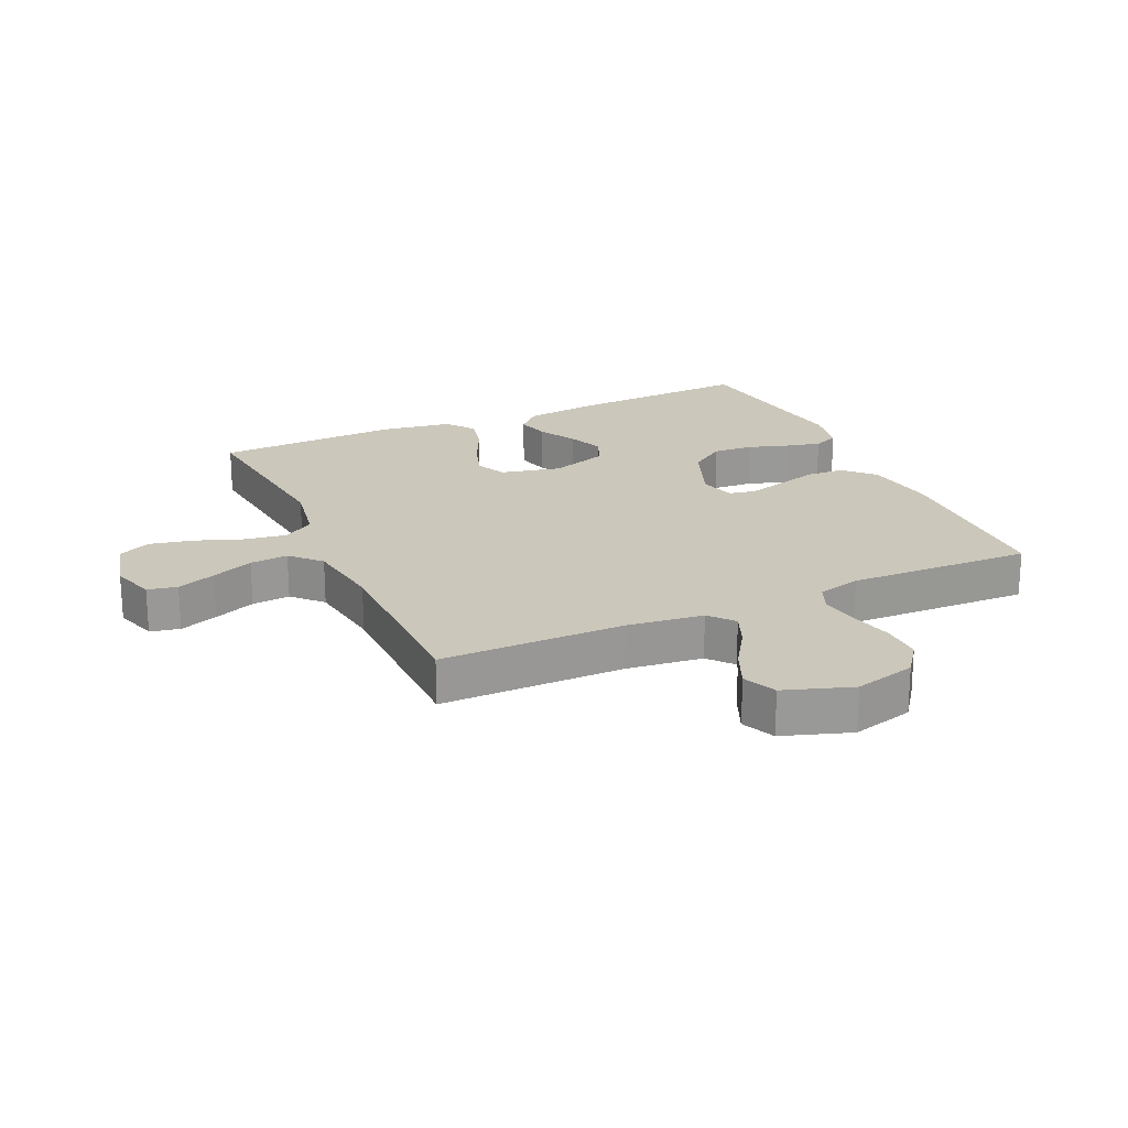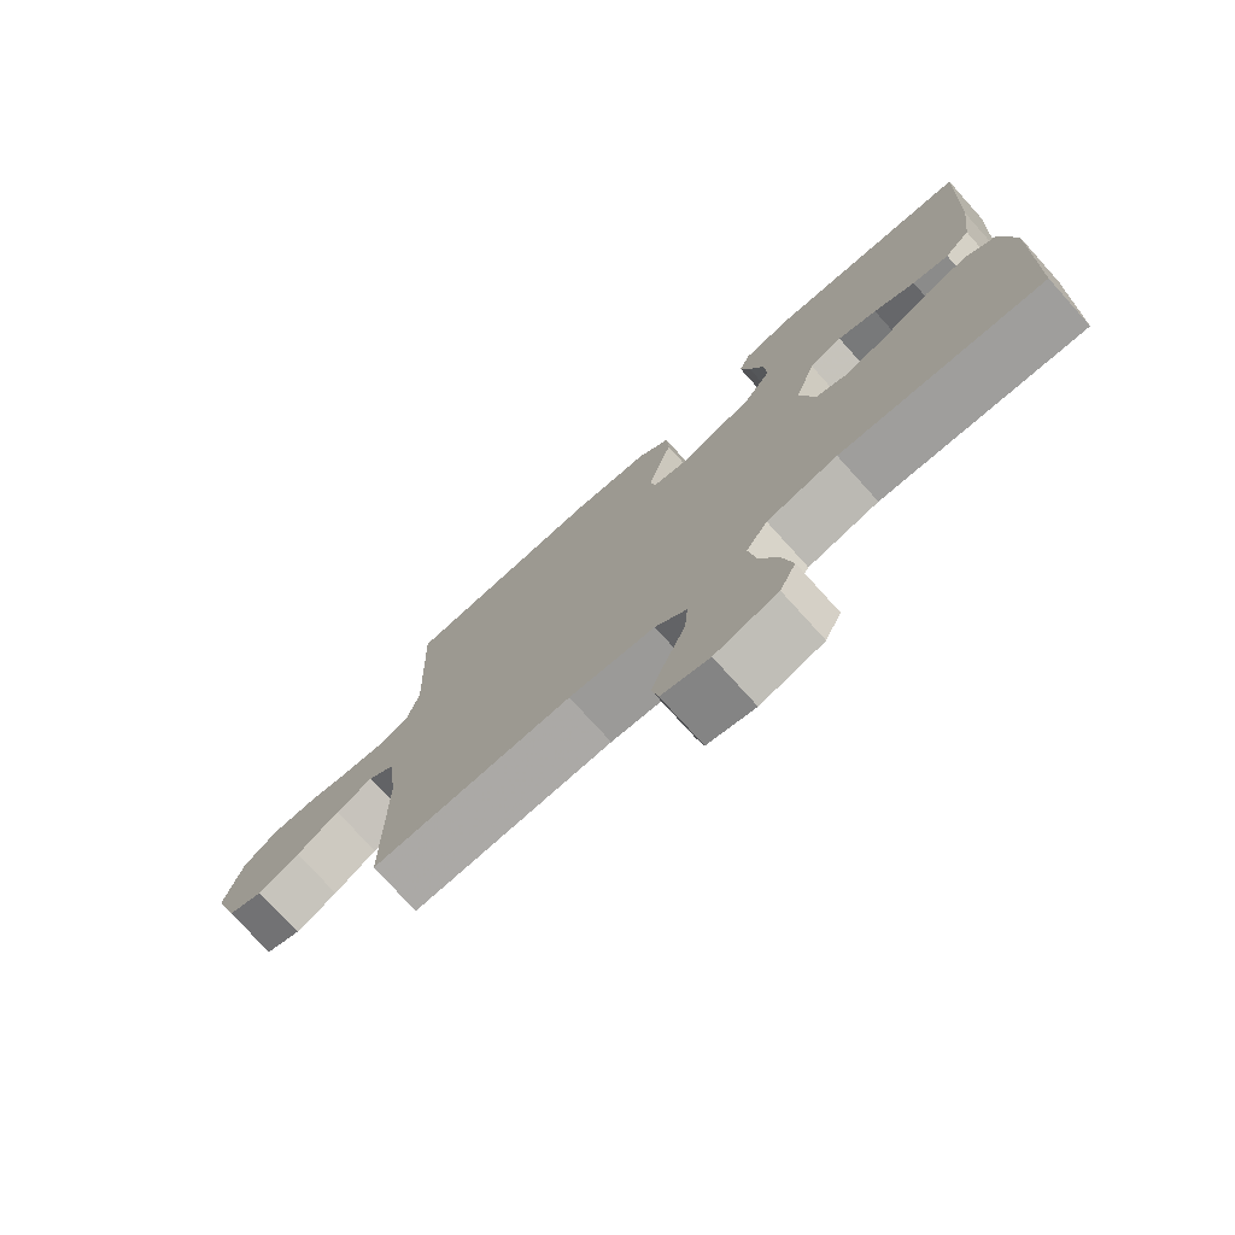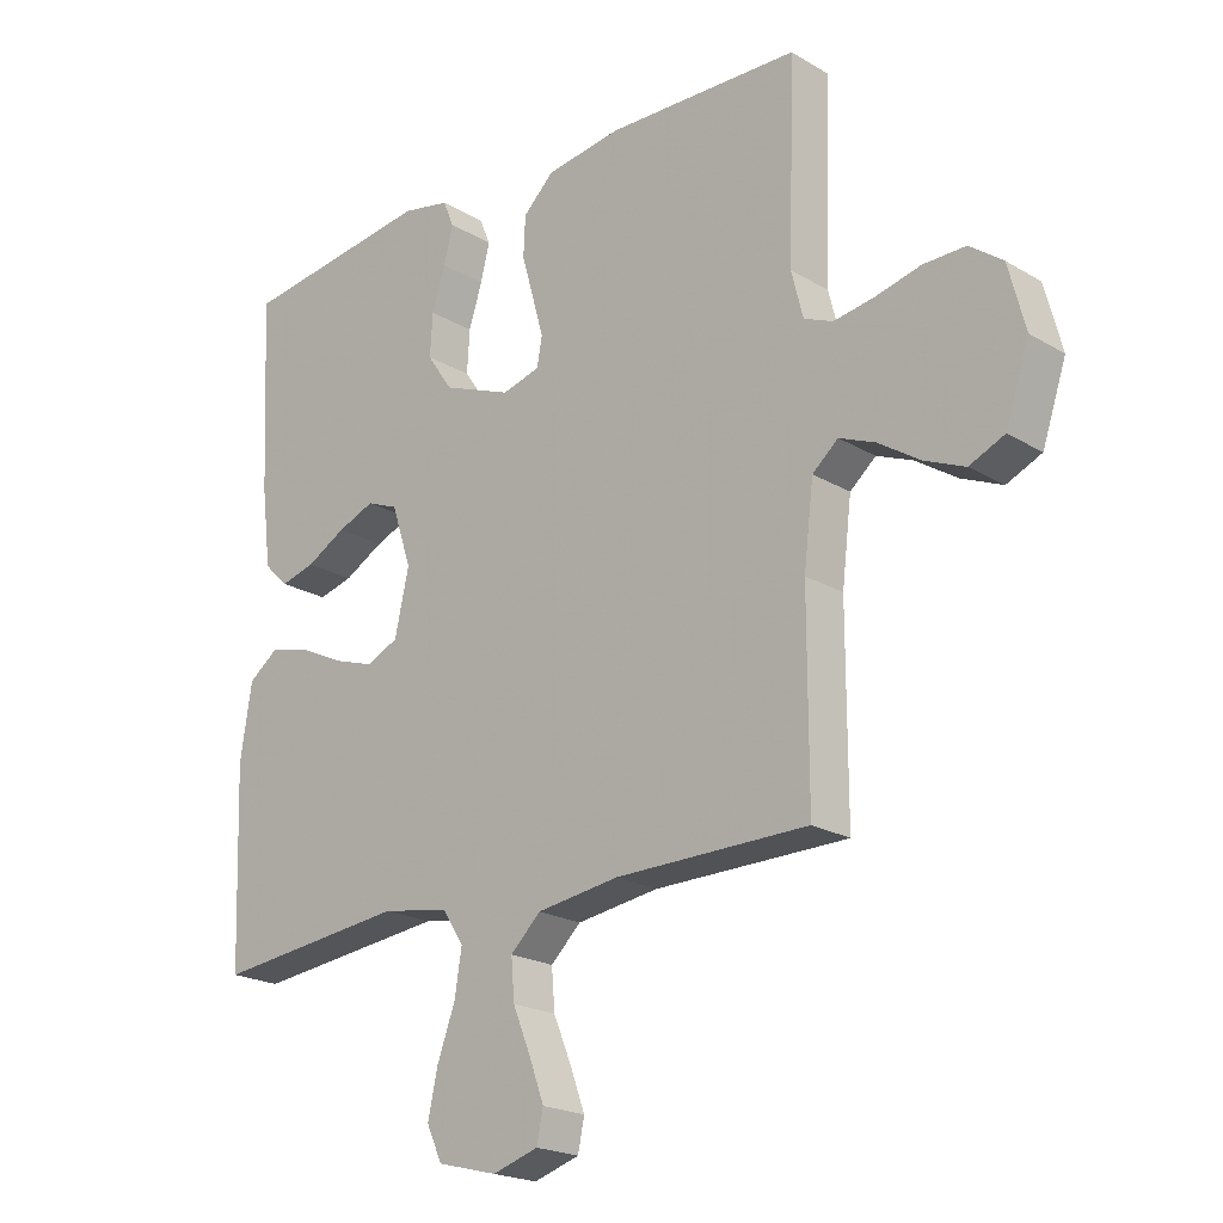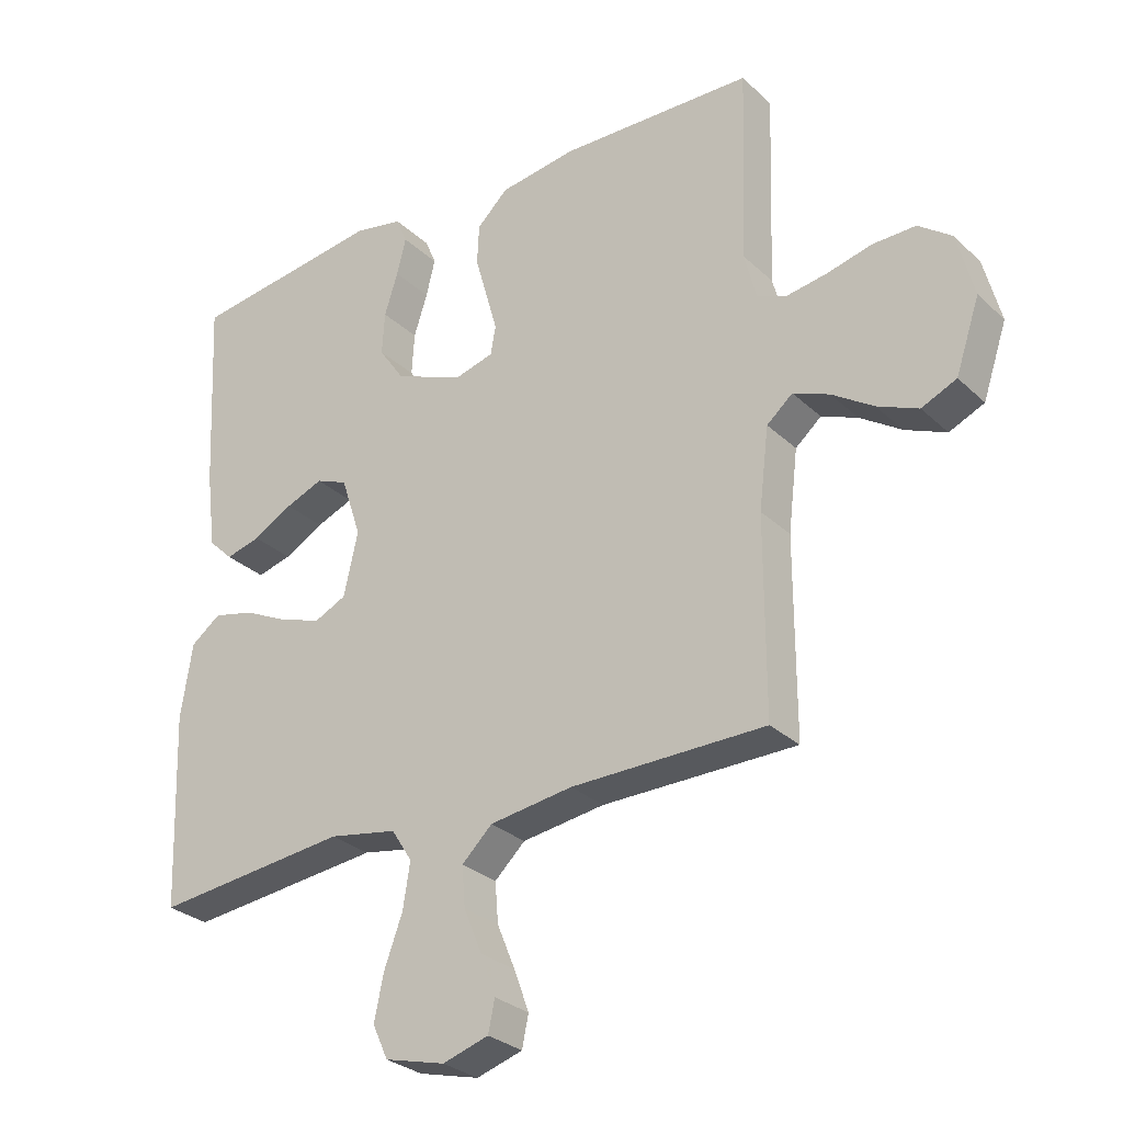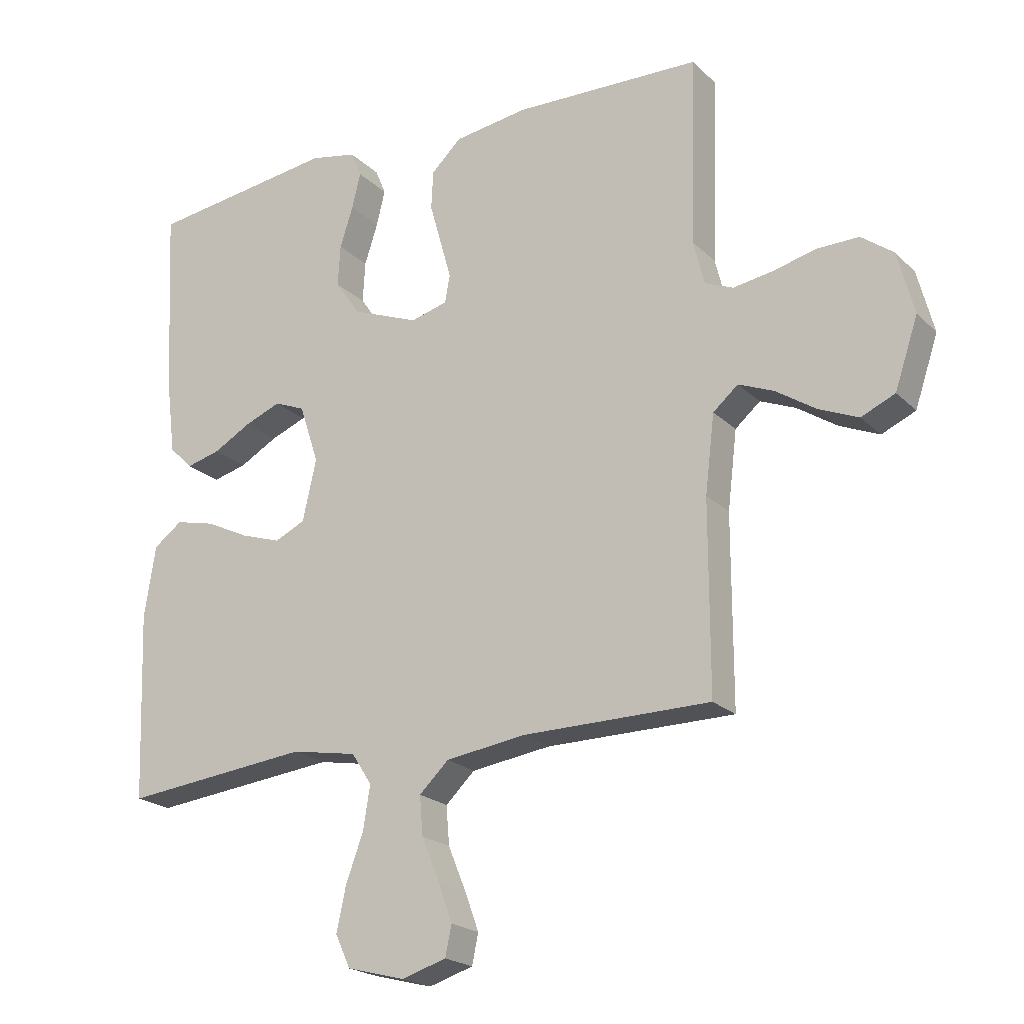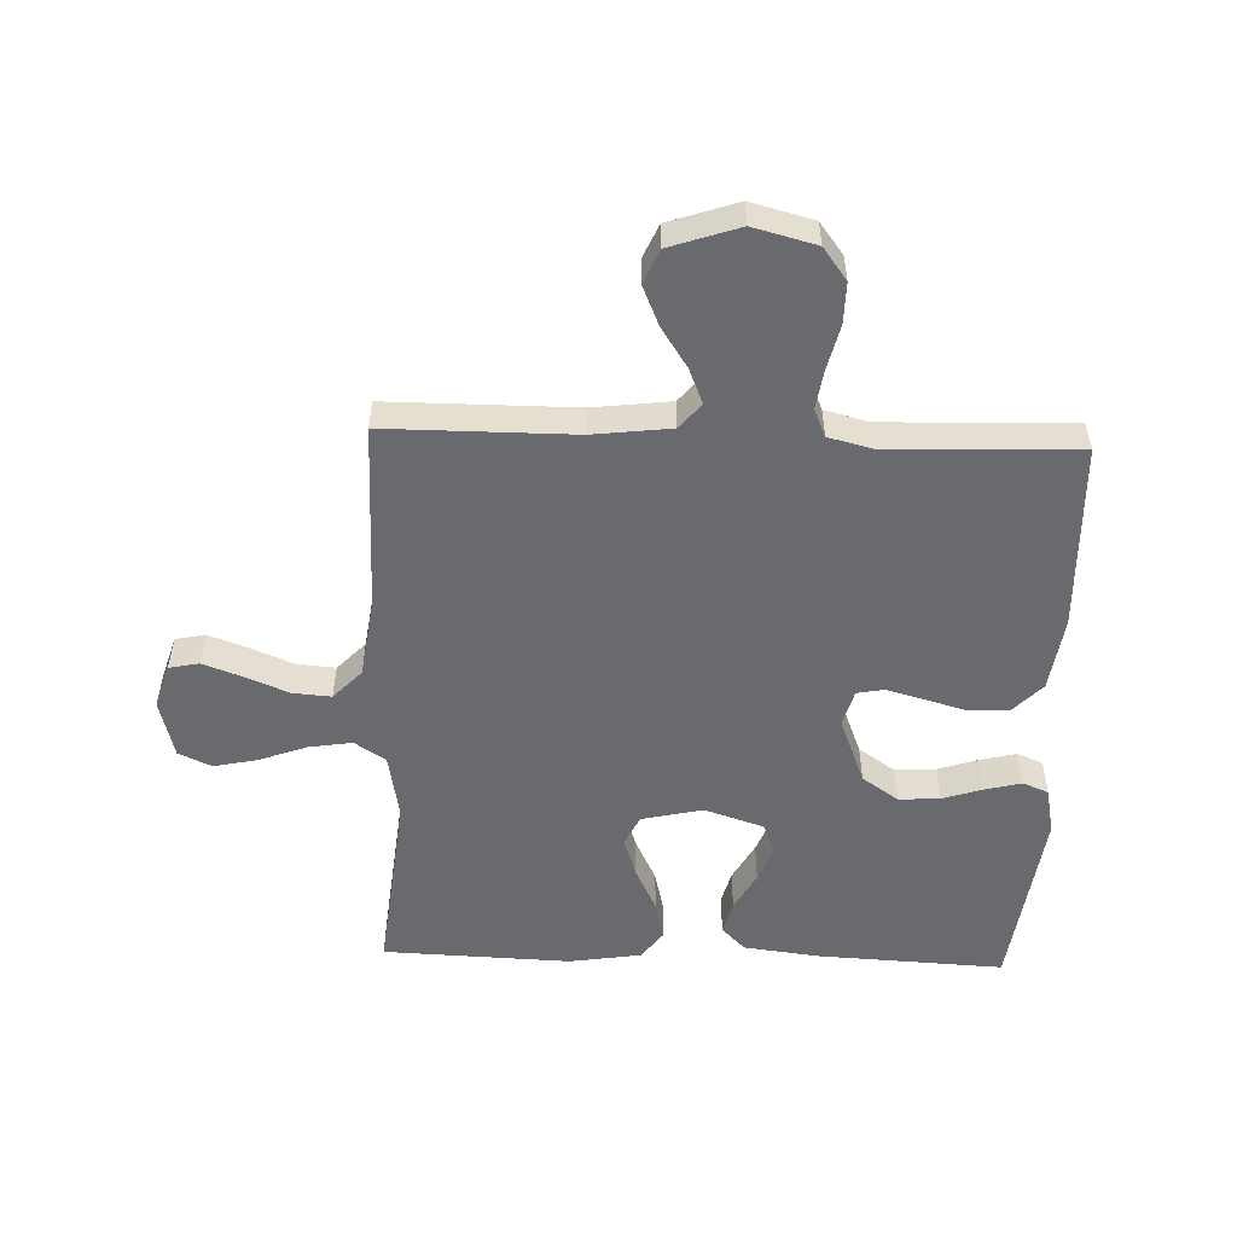
<metadata>
{"format":"obj","ext":"obj","renderer":"f3d","projection":"perspective","resolution":1024,"background":"white","views":[{"elev":21.6,"azim":-114.5,"up":"+Y"},{"elev":-75.8,"azim":42.1,"up":"+Z"},{"elev":-21.0,"azim":-136.6,"up":"+Z"},{"elev":-29.0,"azim":-143.5,"up":"+Z"},{"elev":-21.0,"azim":-148.4,"up":"+Z"},{"elev":-53.1,"azim":-92.0,"up":"+Y"}]}
</metadata>
<code>
v 0.5 0.07 0.5
v 0.485 0.07 0.2
v 0.47 0.07 0.08
v 0.432 0.07 0.043
v 0.378 0.07 0.057
v 0.317 0.07 0.091
v 0.259 0.07 0.114
v 0.21 0.07 0.094
v 0.179 0.07 0
v 0.201 0.07 -0.098
v 0.25 0.07 -0.121
v 0.314 0.07 -0.1
v 0.384 0.07 -0.066
v 0.447 0.07 -0.051
v 0.493 0.07 -0.085
v 0.511 0.07 -0.2
v 0.5 0.07 -0.5
v 0.2 0.07 -0.468
v 0.095 0.07 -0.487
v 0.063 0.07 -0.537
v 0.074 0.07 -0.606
v 0.102 0.07 -0.682
v 0.117 0.07 -0.752
v 0.093 0.07 -0.804
v 0 0.07 -0.828
v -0.071 0.07 -0.806
v -0.081 0.07 -0.758
v -0.058 0.07 -0.695
v -0.03 0.07 -0.627
v -0.025 0.07 -0.565
v -0.072 0.07 -0.52
v -0.2 0.07 -0.502
v -0.5 0.07 -0.5
v -0.5 0.07 -0.2
v -0.515 0.07 -0.076
v -0.555 0.07 -0.042
v -0.611 0.07 -0.065
v -0.675 0.07 -0.107
v -0.738 0.07 -0.134
v -0.792 0.07 -0.11
v -0.829 0.07 0
v -0.803 0.07 0.1
v -0.752 0.07 0.138
v -0.686 0.07 0.137
v -0.616 0.07 0.12
v -0.553 0.07 0.11
v -0.508 0.07 0.129
v -0.49 0.07 0.2
v -0.5 0.07 0.5
v -0.2 0.07 0.509
v -0.082 0.07 0.492
v -0.034 0.07 0.446
v -0.031 0.07 0.384
v -0.05 0.07 0.317
v -0.067 0.07 0.256
v -0.059 0.07 0.212
v 0 0.07 0.196
v 0.107 0.07 0.238
v 0.147 0.07 0.296
v 0.143 0.07 0.362
v 0.122 0.07 0.427
v 0.108 0.07 0.484
v 0.125 0.07 0.525
v 0.2 0.07 0.54
v 0.5 0 0.5
v 0.485 0 0.2
v 0.47 0 0.08
v 0.432 0 0.043
v 0.378 0 0.057
v 0.317 0 0.091
v 0.259 0 0.114
v 0.21 0 0.094
v 0.179 0 0
v 0.201 0 -0.098
v 0.25 0 -0.121
v 0.314 0 -0.1
v 0.384 0 -0.066
v 0.447 0 -0.051
v 0.493 0 -0.085
v 0.511 0 -0.2
v 0.5 0 -0.5
v 0.2 0 -0.468
v 0.095 0 -0.487
v 0.063 0 -0.537
v 0.074 0 -0.606
v 0.102 0 -0.682
v 0.117 0 -0.752
v 0.093 0 -0.804
v 0 0 -0.828
v -0.071 0 -0.806
v -0.081 0 -0.758
v -0.058 0 -0.695
v -0.03 0 -0.627
v -0.025 0 -0.565
v -0.072 0 -0.52
v -0.2 0 -0.502
v -0.5 0 -0.5
v -0.5 0 -0.2
v -0.515 0 -0.076
v -0.555 0 -0.042
v -0.611 0 -0.065
v -0.675 0 -0.107
v -0.738 0 -0.134
v -0.792 0 -0.11
v -0.829 0 0
v -0.803 0 0.1
v -0.752 0 0.138
v -0.686 0 0.137
v -0.616 0 0.12
v -0.553 0 0.11
v -0.508 0 0.129
v -0.49 0 0.2
v -0.5 0 0.5
v -0.2 0 0.509
v -0.082 0 0.492
v -0.034 0 0.446
v -0.031 0 0.384
v -0.05 0 0.317
v -0.067 0 0.256
v -0.059 0 0.212
v 0 0 0.196
v 0.107 0 0.238
v 0.147 0 0.296
v 0.143 0 0.362
v 0.122 0 0.427
v 0.108 0 0.484
v 0.125 0 0.525
v 0.2 0 0.54
f 60 61 62 63
f 60 63 64 1
f 51 52 53 54
f 51 54 55
f 48 49 50 51
f 47 48 51 55
f 46 47 55 56
f 42 43 44 45
f 42 45 46
f 41 42 46
f 37 38 39 40
f 36 37 40 41
f 32 33 34
f 31 32 34 35
f 30 31 35
f 26 27 28 29
f 24 25 26 29
f 24 29 30
f 21 22 23 24
f 20 21 24 30
f 19 20 30 35
f 15 16 17 18
f 12 13 14 15
f 11 12 15 18
f 10 11 18 19
f 3 4 5 6
f 3 6 7
f 2 3 7
f 59 60 1 2
f 58 59 2 7
f 57 58 7 8
f 56 57 8 9
f 36 41 46 56
f 19 35 36 56
f 9 10 19 56
f 127 126 125 124
f 65 128 127 124
f 118 117 116 115
f 119 118 115
f 115 114 113 112
f 119 115 112 111
f 120 119 111 110
f 109 108 107 106
f 110 109 106
f 110 106 105
f 104 103 102 101
f 105 104 101 100
f 98 97 96
f 99 98 96 95
f 99 95 94
f 93 92 91 90
f 93 90 89 88
f 94 93 88
f 88 87 86 85
f 94 88 85 84
f 99 94 84 83
f 82 81 80 79
f 79 78 77 76
f 82 79 76 75
f 83 82 75 74
f 70 69 68 67
f 71 70 67
f 71 67 66
f 66 65 124 123
f 71 66 123 122
f 72 71 122 121
f 73 72 121 120
f 120 110 105 100
f 120 100 99 83
f 120 83 74 73
f 1 65 66 2
f 2 66 67 3
f 3 67 68 4
f 4 68 69 5
f 5 69 70 6
f 6 70 71 7
f 7 71 72 8
f 8 72 73 9
f 9 73 74 10
f 10 74 75 11
f 11 75 76 12
f 12 76 77 13
f 13 77 78 14
f 14 78 79 15
f 15 79 80 16
f 16 80 81 17
f 17 81 82 18
f 18 82 83 19
f 19 83 84 20
f 20 84 85 21
f 21 85 86 22
f 22 86 87 23
f 23 87 88 24
f 24 88 89 25
f 25 89 90 26
f 26 90 91 27
f 27 91 92 28
f 28 92 93 29
f 29 93 94 30
f 30 94 95 31
f 31 95 96 32
f 32 96 97 33
f 33 97 98 34
f 34 98 99 35
f 35 99 100 36
f 36 100 101 37
f 37 101 102 38
f 38 102 103 39
f 39 103 104 40
f 40 104 105 41
f 41 105 106 42
f 42 106 107 43
f 43 107 108 44
f 44 108 109 45
f 45 109 110 46
f 46 110 111 47
f 47 111 112 48
f 48 112 113 49
f 49 113 114 50
f 50 114 115 51
f 51 115 116 52
f 52 116 117 53
f 53 117 118 54
f 54 118 119 55
f 55 119 120 56
f 56 120 121 57
f 57 121 122 58
f 58 122 123 59
f 59 123 124 60
f 60 124 125 61
f 61 125 126 62
f 62 126 127 63
f 63 127 128 64
f 64 128 65 1

</code>
